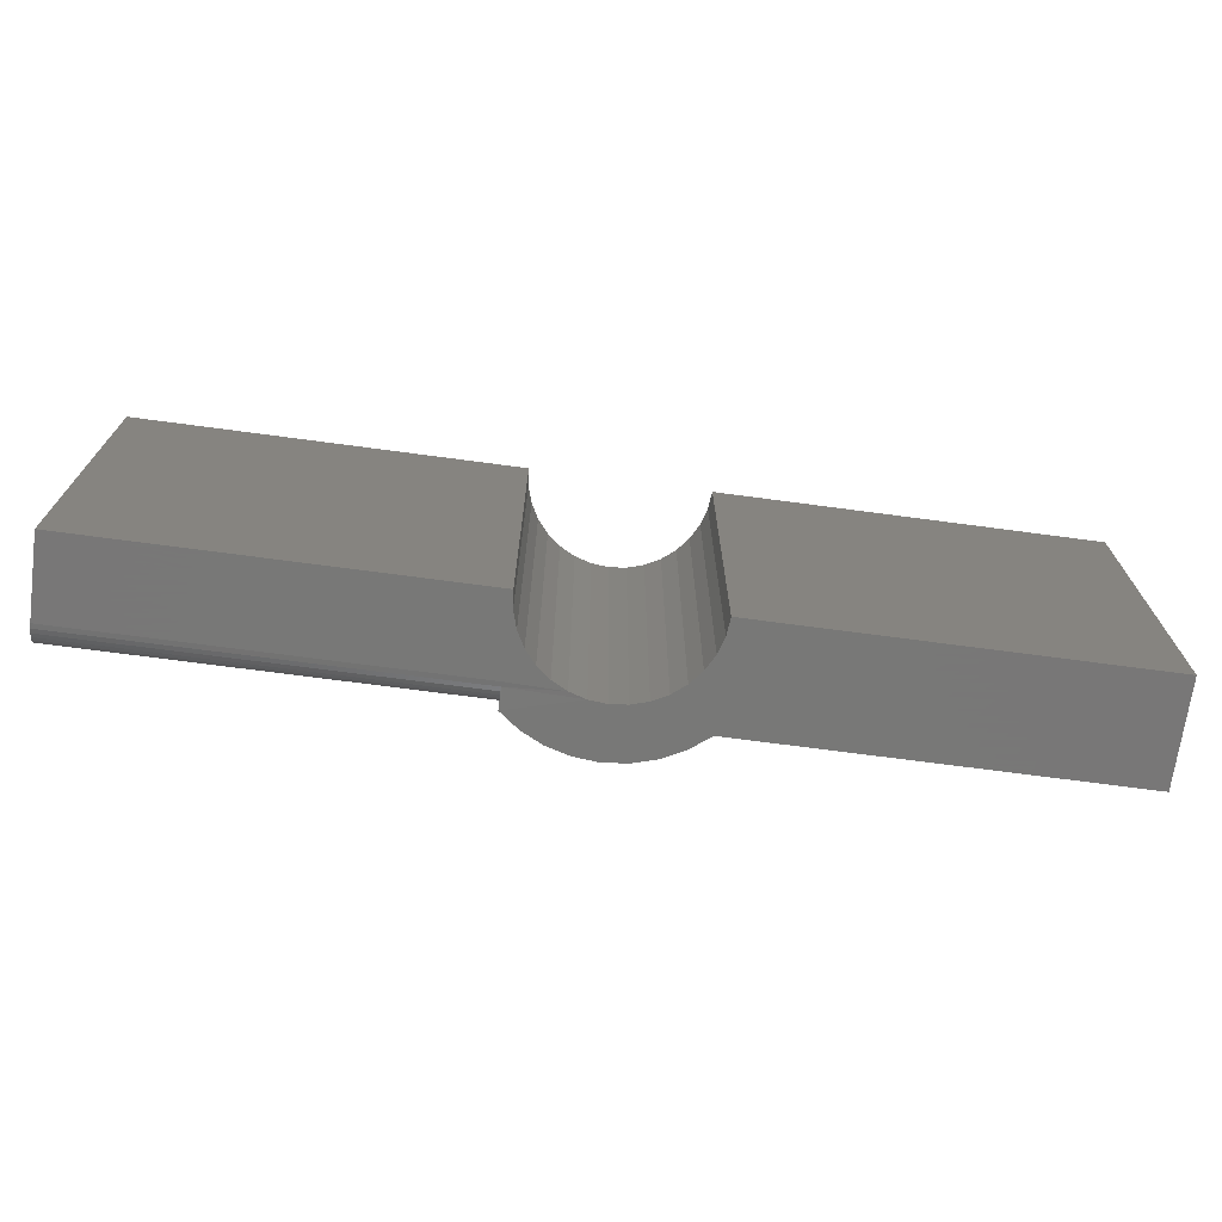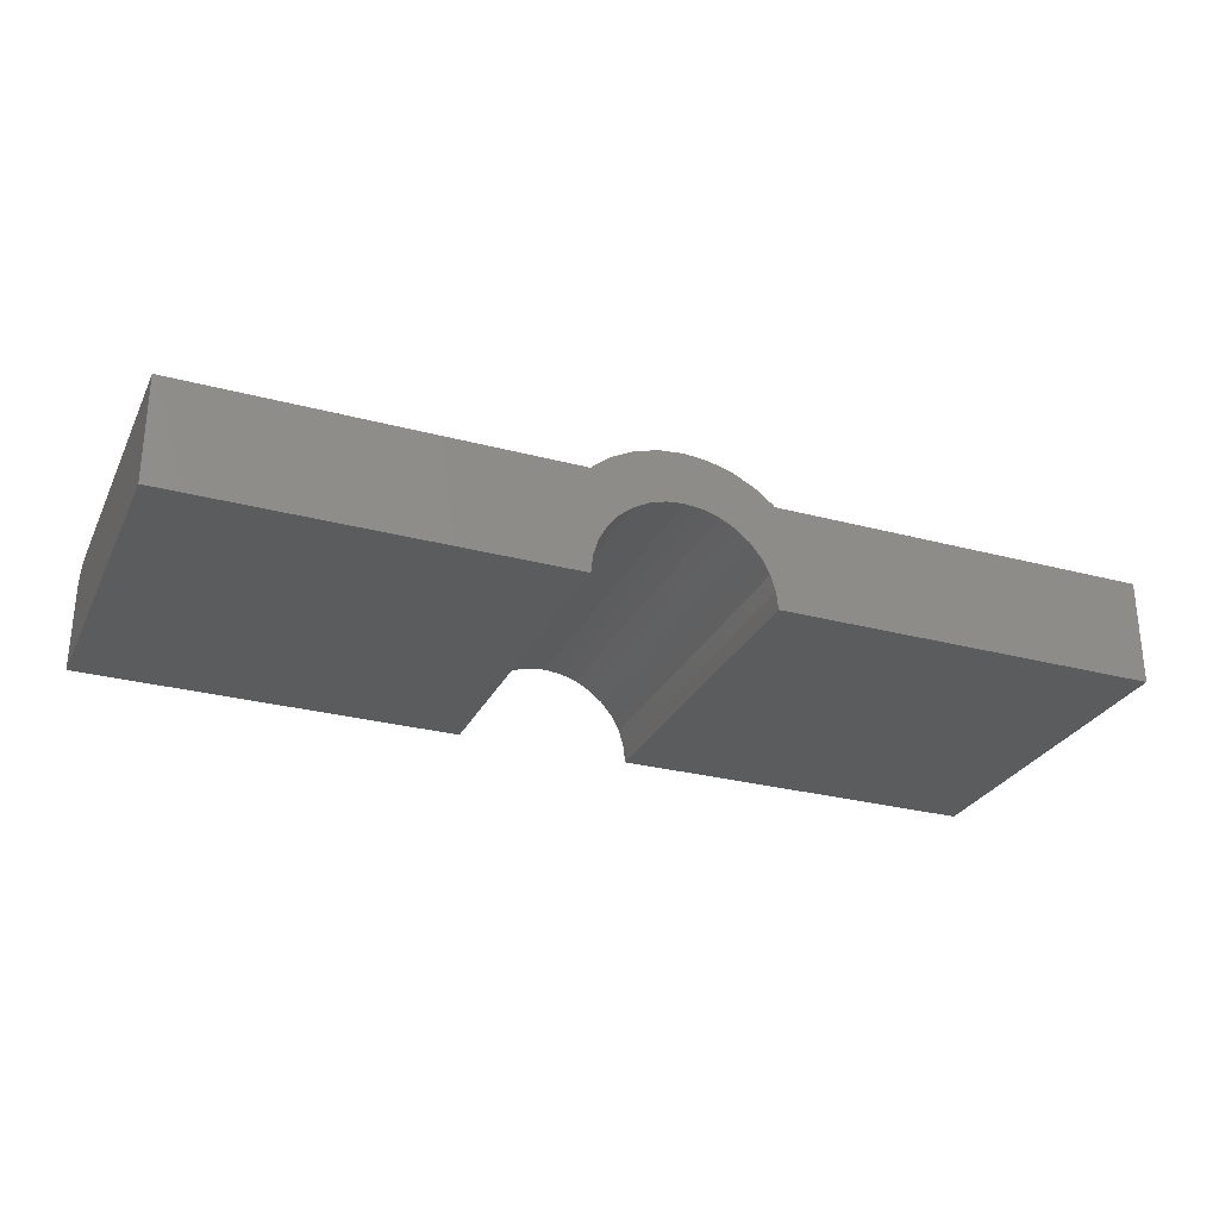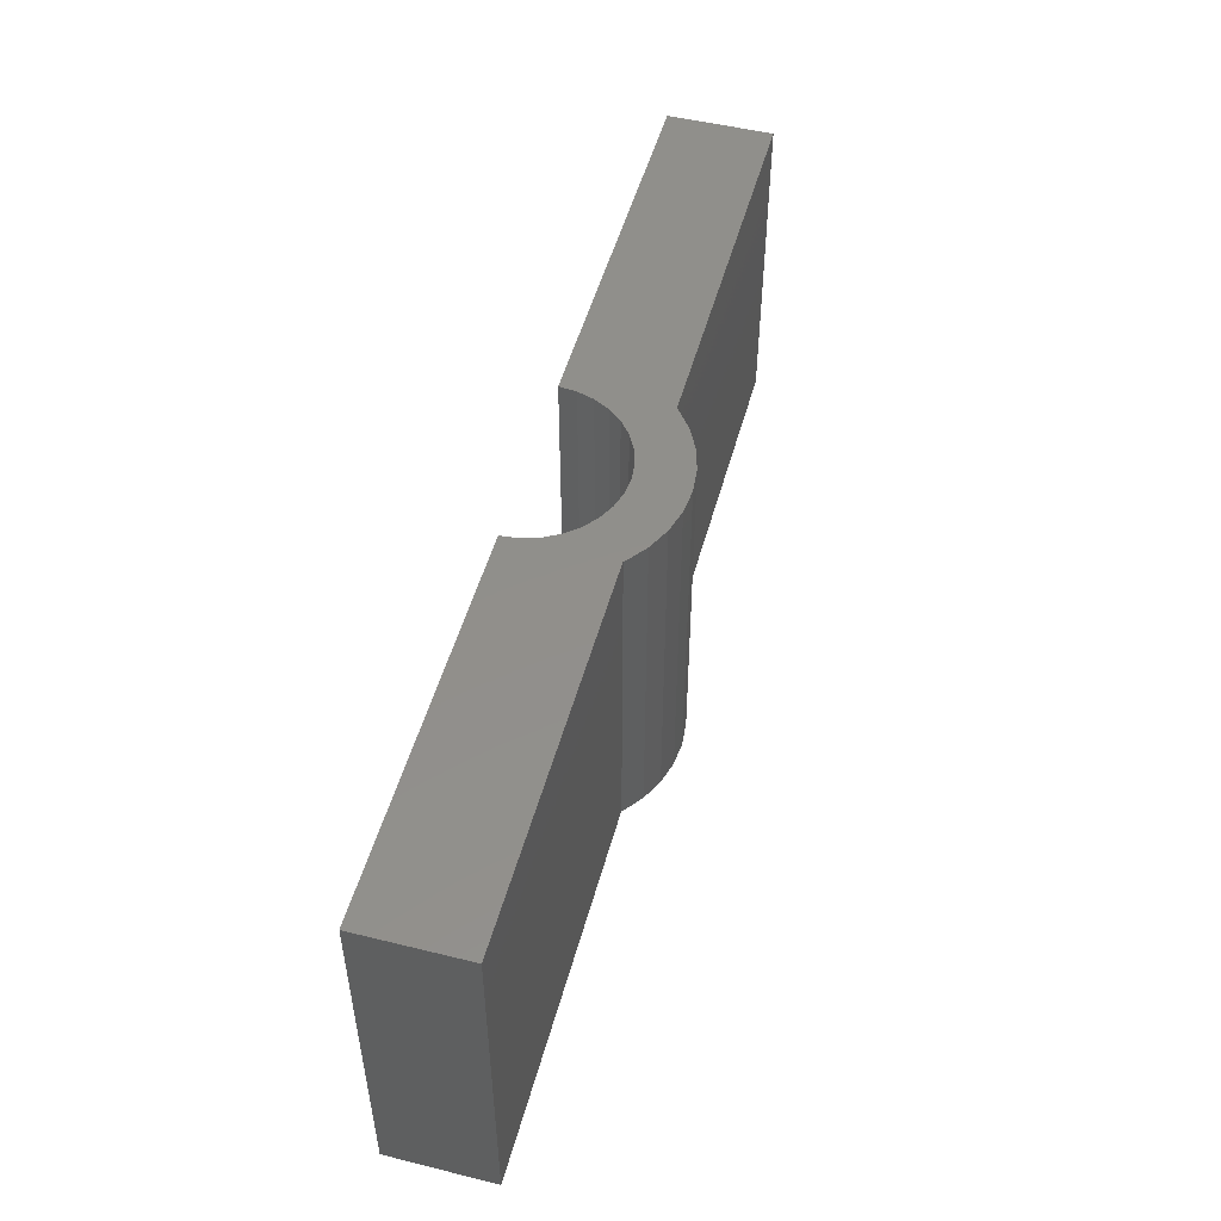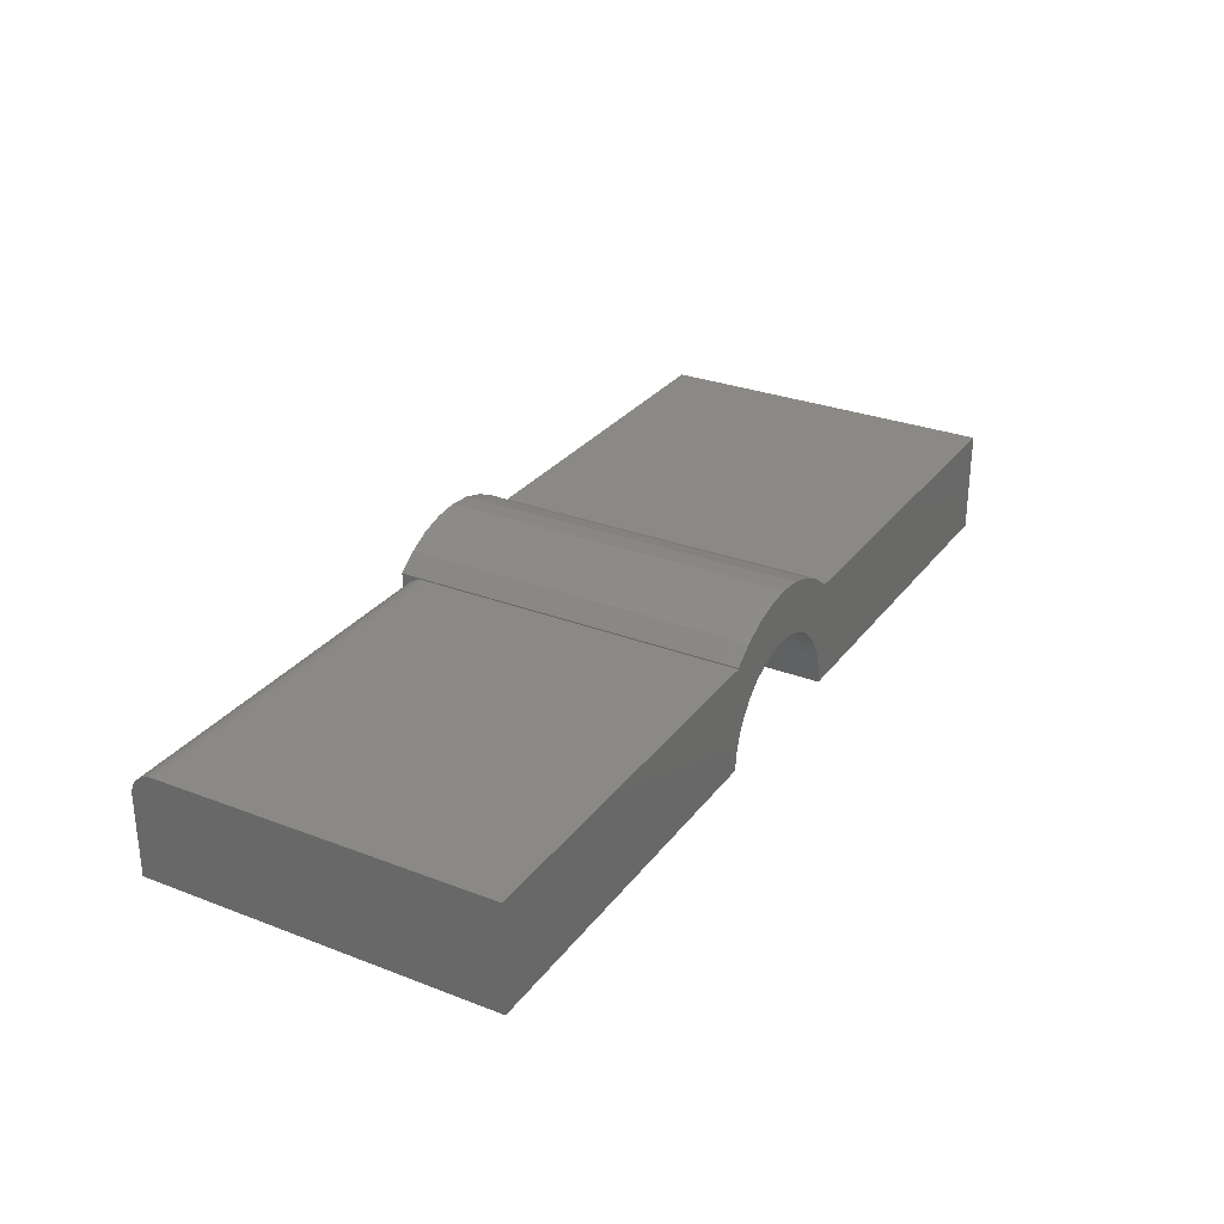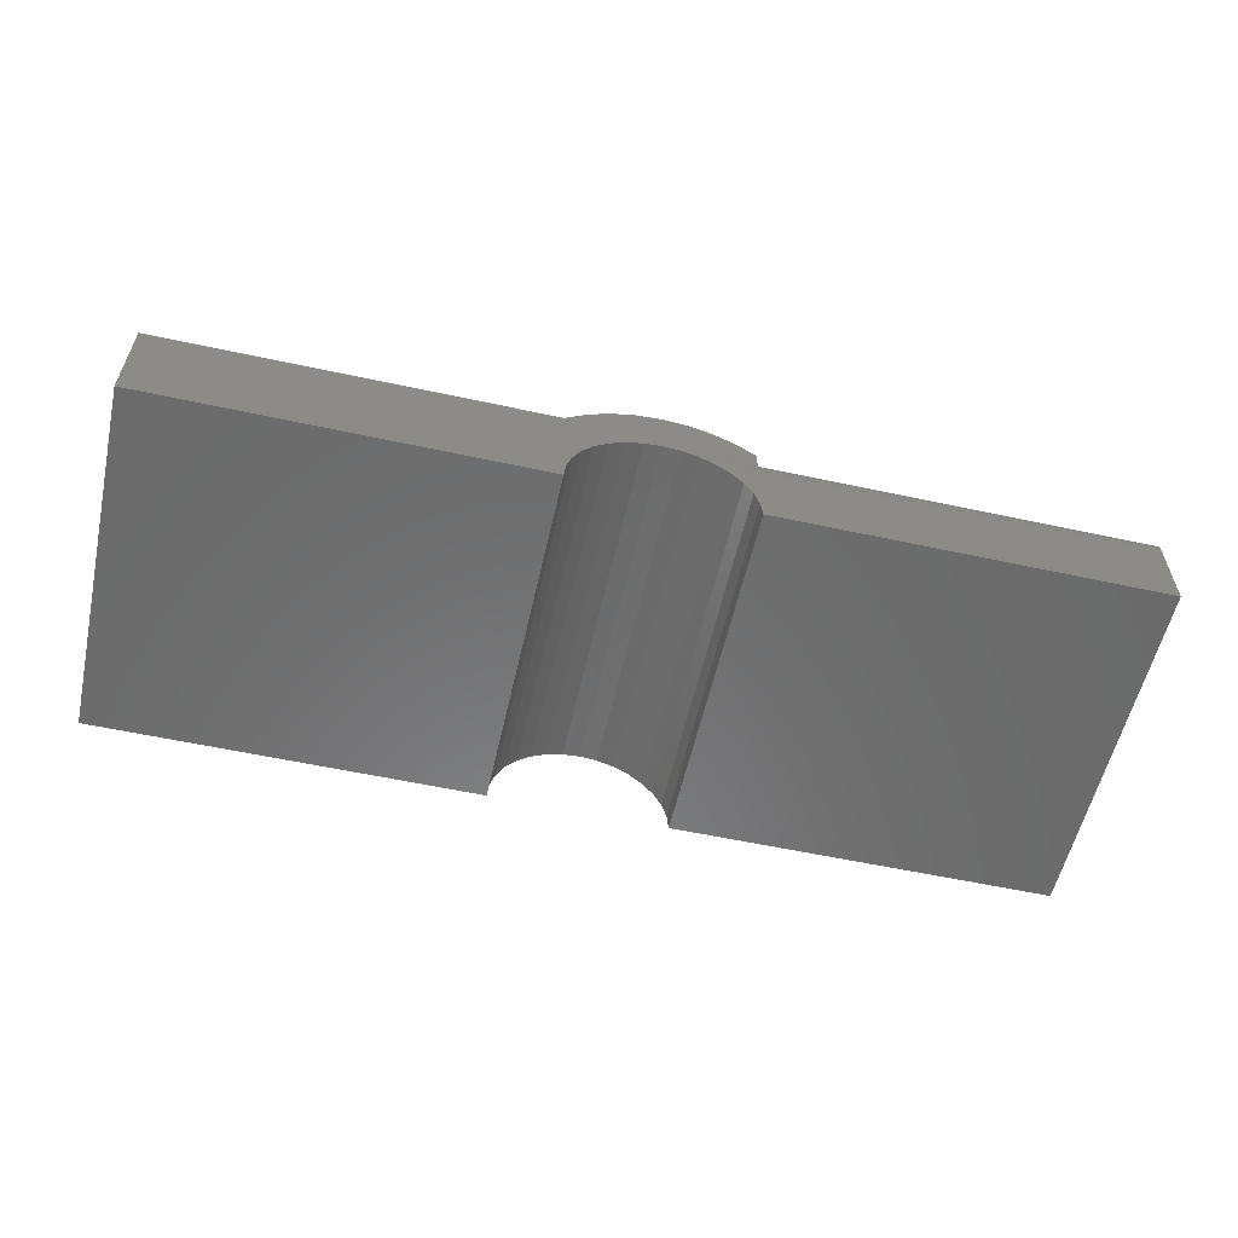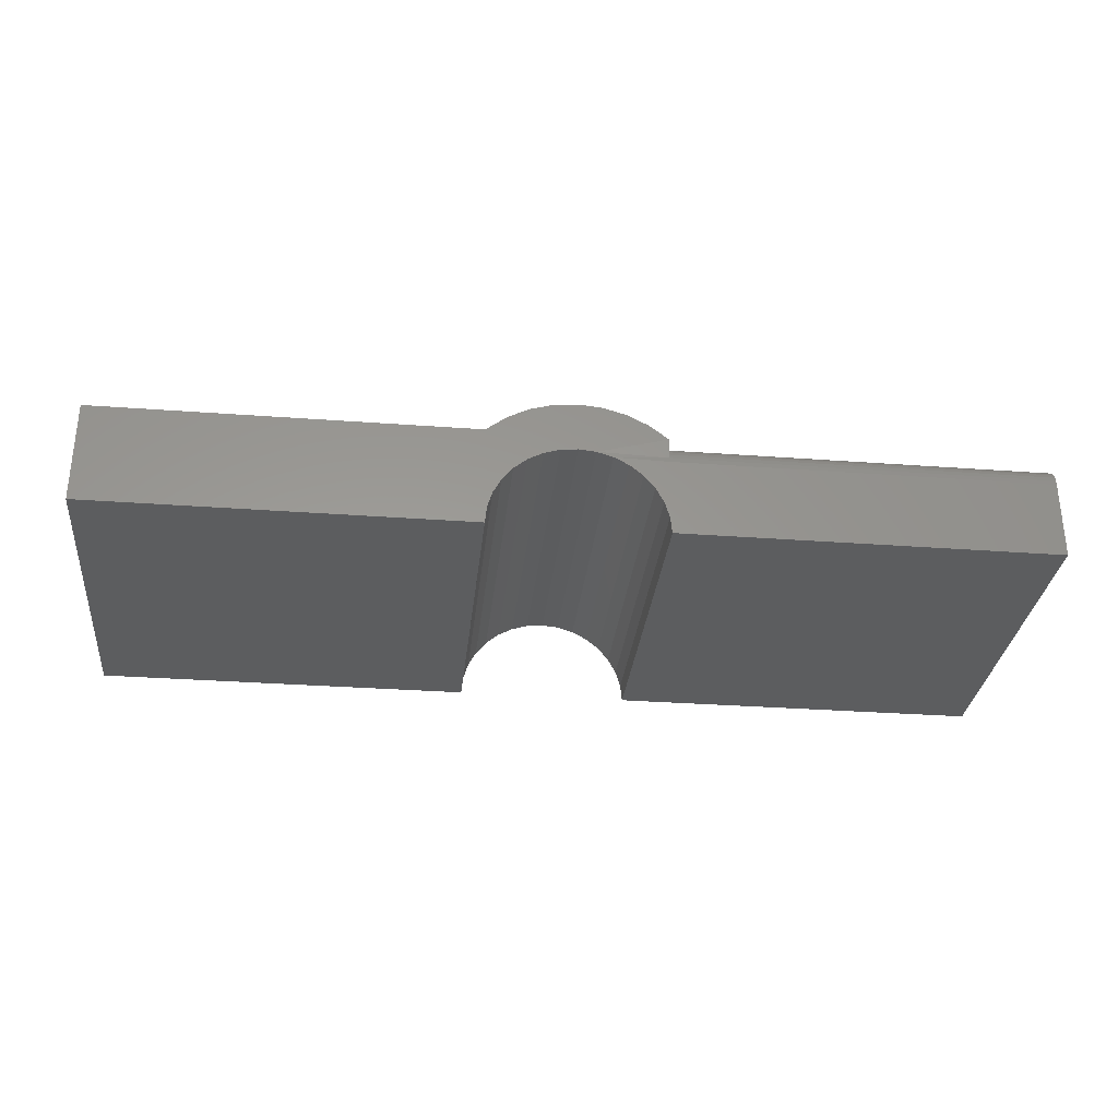
<metadata>
{"format":"stl","ext":"stl","renderer":"f3d","projection":"perspective","resolution":1024,"background":"white","views":[{"elev":-70.4,"azim":172.4,"up":"+Y"},{"elev":-28.2,"azim":158.0,"up":"+Z"},{"elev":50.5,"azim":-74.9,"up":"+Y"},{"elev":29.1,"azim":119.7,"up":"+Z"},{"elev":-57.3,"azim":-12.7,"up":"+Z"},{"elev":-30.7,"azim":-6.1,"up":"+Z"}]}
</metadata>
<code>
# stl→obj: 80 verts, 156 faces
v -0.1406 6.765e-17 0.1688
v -0.1406 -0.5625 0.1688
v -0.11 -6.106e-18 0.1923
v -0.11 -0.5625 0.1923
v -0.07554 -4.193e-18 0.2097
v -0.07554 -0.5625 0.2097
v -0.03844 -2.134e-18 0.2204
v -0.03844 -0.5625 0.2204
v 2.637e-17 1.405e-33 0.224
v 5.759e-17 -0.5625 0.224
v 0.03844 2.134e-18 0.2204
v 0.03844 -0.5625 0.2204
v 0.07554 4.193e-18 0.2097
v 0.07554 -0.5625 0.2097
v 0.11 6.106e-18 0.1923
v 0.11 -0.5625 0.1923
v 0.1406 7.806e-18 0.1688
v 0.1406 -0.5625 0.1688
v 0.75 -0.5234 0.1668
v 0.75 1.665e-16 0.1668
v 0.1406 -0.5234 0.1668
v 0.1406 9.888e-17 0.1668
v 0.75 -0.5625 0.1277
v 0.75 -0.5595 0.1427
v 0.75 -0.5617 0.1353
v 0.75 -0.5625 -3.731e-17
v 0.75 1.665e-16 -3.731e-17
v 0.75 -0.5311 0.166
v 0.75 -0.5384 0.1638
v 0.75 -0.5451 0.1602
v 0.75 -0.5511 0.1553
v 0.75 -0.5559 0.1494
v 0.1406 -0.5625 0.1277
v 0.05381 -0.5625 0.1299
v 0.07813 -0.5625 0.1169
v 0.1406 -0.5617 0.1353
v 0.02743 -0.5625 0.1379
v -0.1406 -0.5625 0.1668
v 4.845e-17 -0.5625 0.1406
v -0.75 -0.5625 0
v -0.1406 -0.5625 1.722e-17
v -0.1379 -0.5625 0.02743
v -0.1299 -0.5625 0.05381
v -0.1169 -0.5625 0.07813
v -0.09944 -0.5625 0.09944
v -0.07813 -0.5625 0.1169
v -0.75 -0.5625 0.1668
v -0.05381 -0.5625 0.1299
v -0.02743 -0.5625 0.1379
v 0.09944 -0.5625 0.09944
v 0.1169 -0.5625 0.07813
v 0.1299 -0.5625 0.05381
v 0.1379 -0.5625 0.02743
v 0.1406 -0.5625 0
v 0.1406 -0.5595 0.1427
v 0.1406 -0.5559 0.1494
v 0.1406 -0.5511 0.1553
v 0.1406 -0.5451 0.1602
v 0.1406 -0.5384 0.1638
v 0.1406 -0.5311 0.166
v 1.722e-17 9.56e-34 0.1406
v -0.02743 -1.523e-18 0.1379
v -0.05381 -2.987e-18 0.1299
v -0.07813 -4.337e-18 0.1169
v -0.09944 -5.52e-18 0.09944
v -0.1169 -6.491e-18 0.07813
v -0.1299 -7.212e-18 0.05381
v -0.1379 -7.656e-18 0.02743
v -0.1406 6.765e-17 -3.731e-17
v 0.02743 1.523e-18 0.1379
v 0.05381 2.987e-18 0.1299
v 0.07813 4.337e-18 0.1169
v 0.09944 5.52e-18 0.09944
v 0.1169 6.491e-18 0.07813
v 0.1299 7.212e-18 0.05381
v 0.1379 7.656e-18 0.02743
v 0.1406 7.806e-18 -1.722e-17
v -0.75 0 0
v -0.75 1.134e-33 0.1668
v -0.1406 6.765e-17 0.1668
f 1 2 3
f 3 2 4
f 3 4 5
f 5 4 6
f 5 6 7
f 7 6 8
f 7 8 9
f 9 8 10
f 9 10 11
f 11 10 12
f 11 12 13
f 13 12 14
f 13 14 15
f 15 14 16
f 15 16 17
f 17 16 18
f 19 20 21
f 21 20 22
f 23 24 25
f 26 27 20
f 26 20 19
f 26 19 28
f 26 28 29
f 26 29 30
f 26 30 31
f 26 31 32
f 26 32 24
f 26 24 23
f 33 34 35
f 33 36 34
f 8 12 10
f 12 8 6
f 36 37 34
f 18 16 4
f 18 4 2
f 18 2 38
f 18 38 39
f 18 39 37
f 18 37 36
f 40 41 42
f 40 42 43
f 40 43 44
f 40 44 45
f 40 45 46
f 47 40 46
f 47 46 48
f 47 48 49
f 47 49 39
f 47 39 38
f 26 23 33
f 26 33 35
f 26 35 50
f 26 50 51
f 26 51 52
f 26 52 53
f 26 53 54
f 4 16 6
f 6 16 14
f 6 14 12
f 18 36 55
f 18 55 56
f 18 56 57
f 18 57 58
f 18 58 59
f 18 59 60
f 18 60 21
f 18 21 22
f 18 22 17
f 61 49 62
f 62 49 48
f 62 48 63
f 63 48 46
f 63 46 64
f 64 46 45
f 64 45 65
f 65 45 44
f 65 44 66
f 66 44 43
f 66 43 67
f 67 43 42
f 67 42 68
f 68 42 41
f 68 41 69
f 49 61 39
f 39 61 70
f 39 70 37
f 37 70 71
f 37 71 34
f 34 71 72
f 34 72 35
f 35 72 73
f 35 73 50
f 50 73 74
f 50 74 51
f 51 74 75
f 51 75 52
f 52 75 76
f 52 76 53
f 53 76 77
f 53 77 54
f 19 21 28
f 28 21 60
f 28 60 29
f 29 60 59
f 29 59 30
f 30 59 58
f 30 58 31
f 31 58 57
f 31 57 32
f 32 57 56
f 32 56 24
f 24 56 55
f 24 55 25
f 25 55 36
f 25 36 23
f 23 36 33
f 9 11 7
f 5 7 11
f 78 64 65
f 78 65 66
f 78 66 67
f 78 67 68
f 78 68 69
f 79 61 62
f 79 62 63
f 79 63 64
f 79 64 78
f 61 79 80
f 61 80 22
f 61 22 20
f 61 20 70
f 27 77 76
f 27 76 75
f 27 75 74
f 27 74 73
f 27 73 72
f 20 27 72
f 20 72 71
f 20 71 70
f 11 13 5
f 5 13 15
f 5 15 3
f 3 15 17
f 3 17 1
f 1 17 22
f 1 22 80
f 54 77 26
f 26 77 27
f 1 80 2
f 2 80 38
f 38 80 47
f 47 80 79
f 40 78 41
f 41 78 69
f 79 78 47
f 47 78 40

</code>
